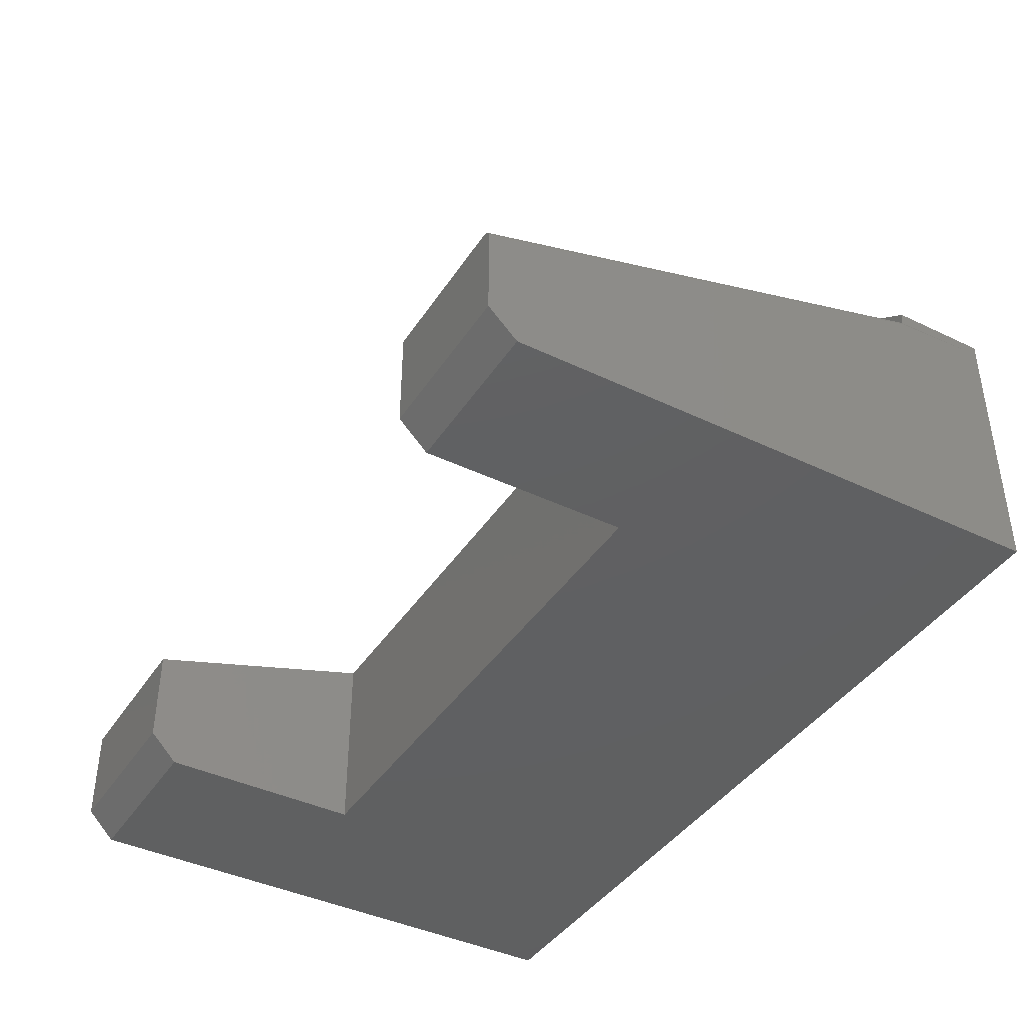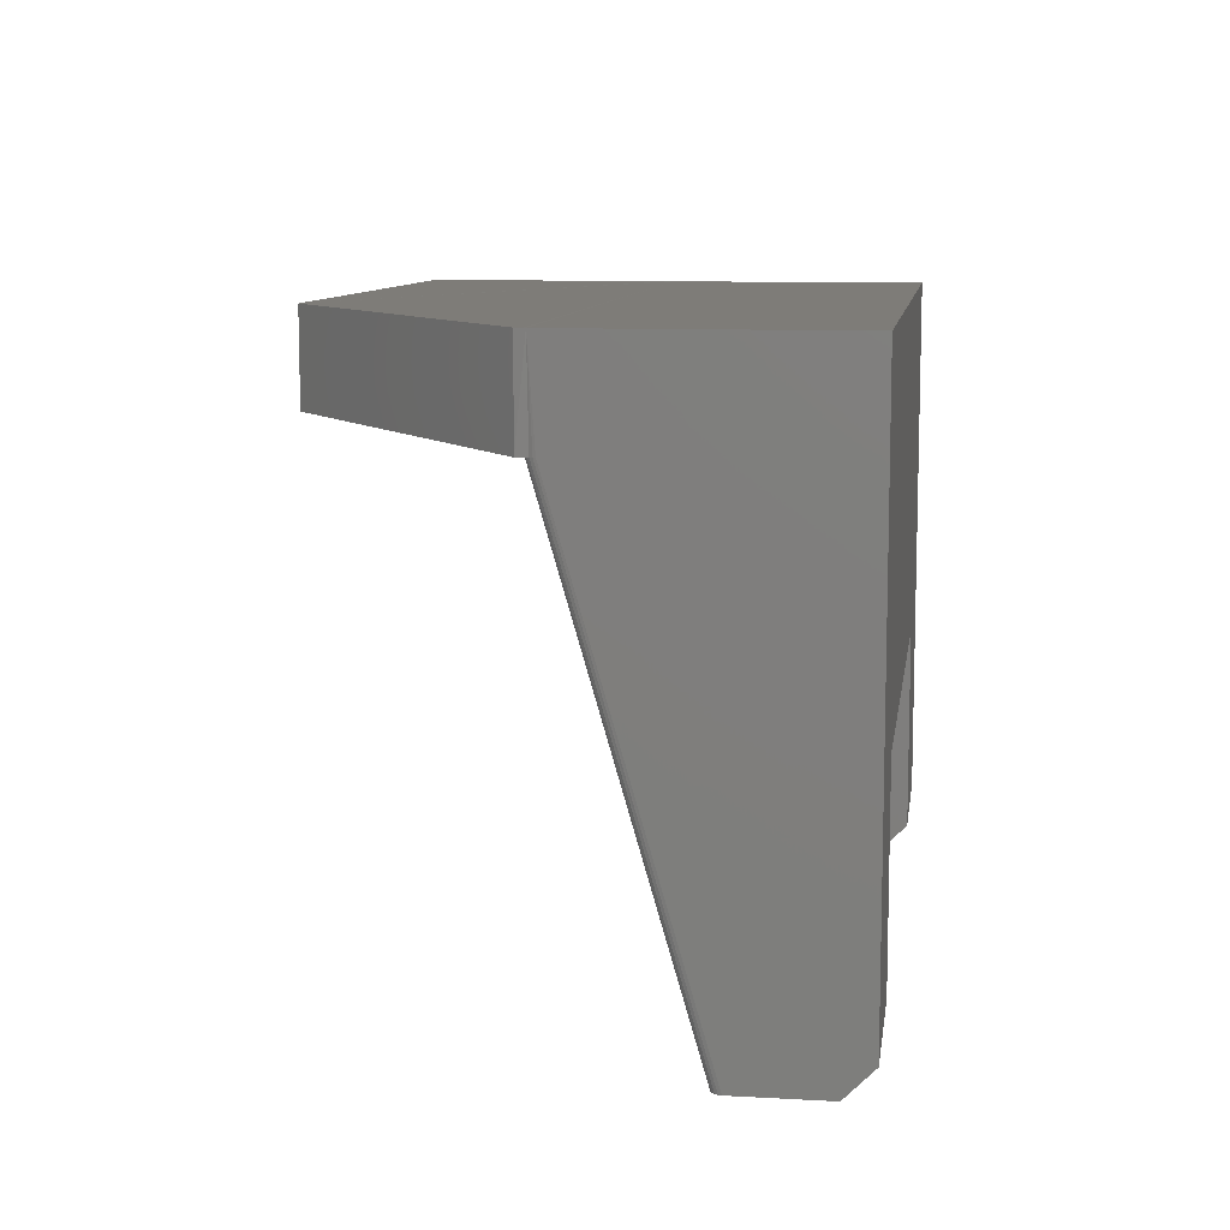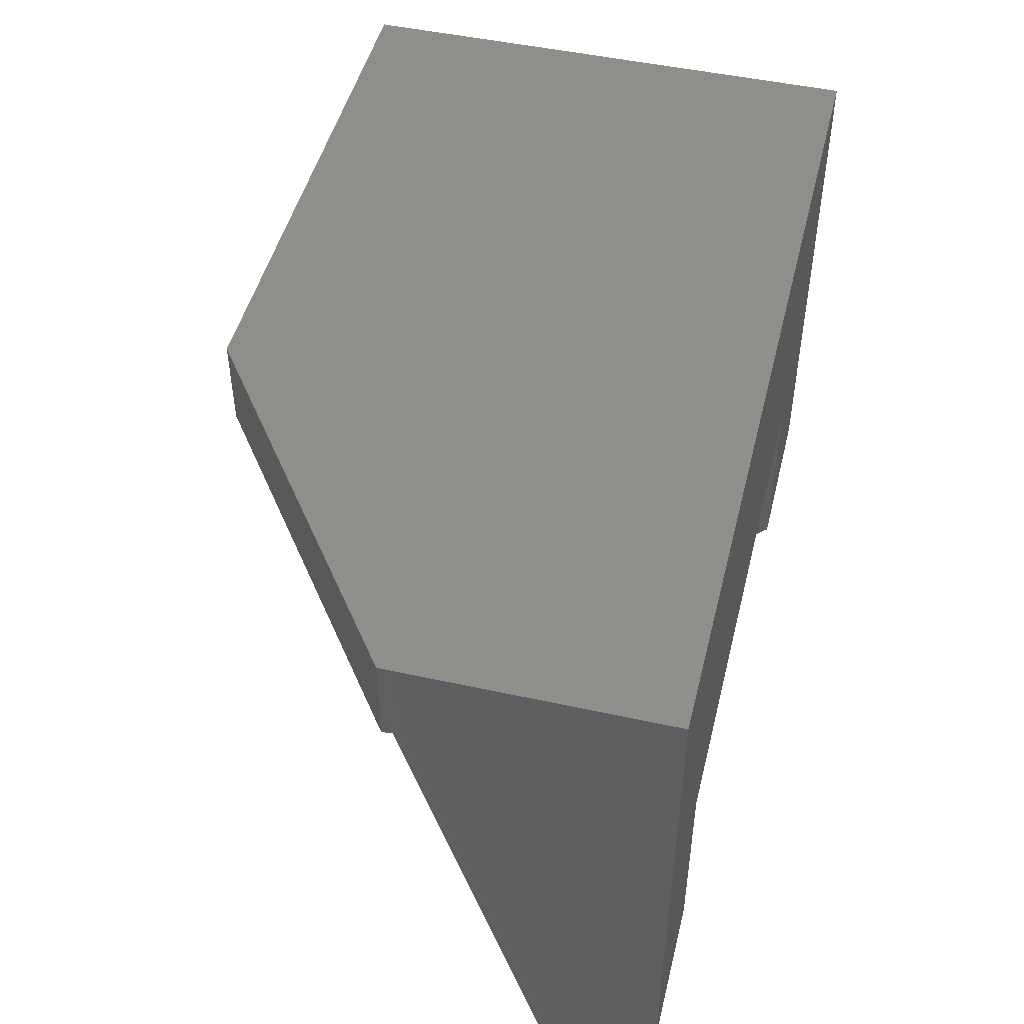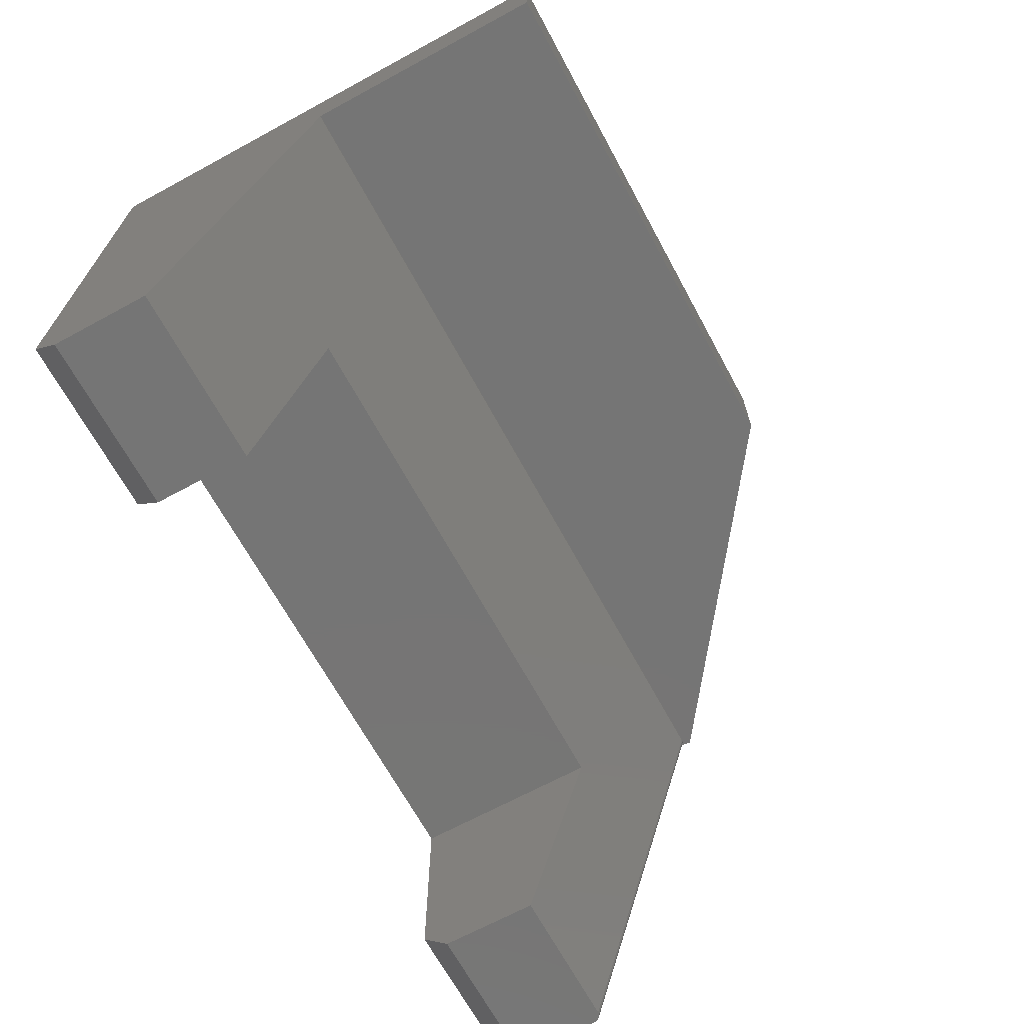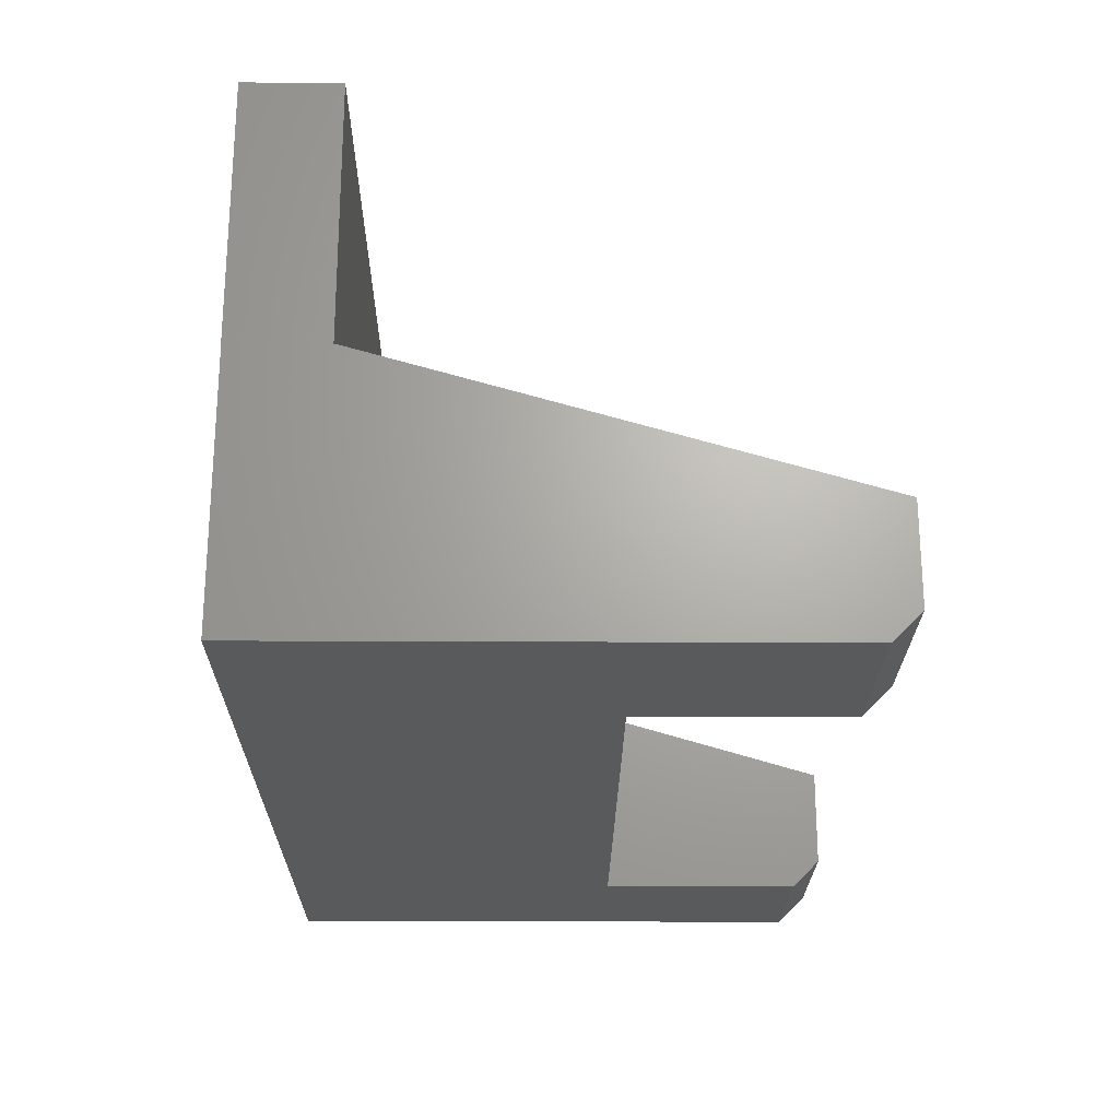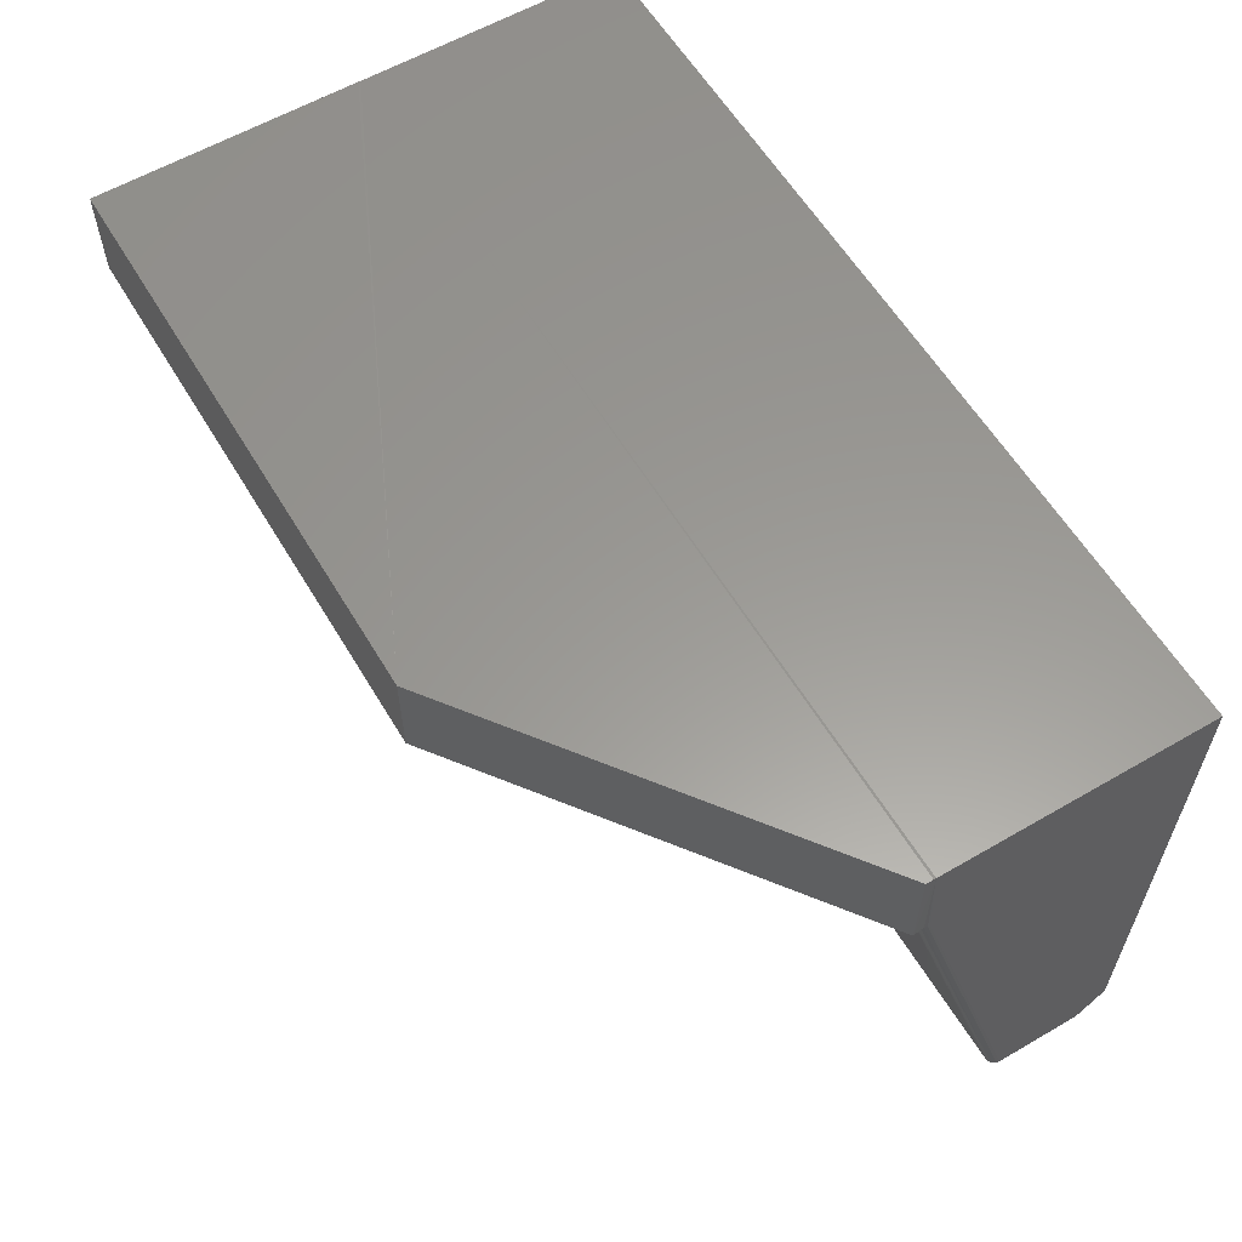
<metadata>
{"format":"stl","ext":"stl","renderer":"f3d","projection":"perspective","resolution":1024,"background":"white","views":[{"elev":-41.1,"azim":59.7,"up":"+Z"},{"elev":9.7,"azim":98.2,"up":"+Y"},{"elev":48.2,"azim":103.8,"up":"+Y"},{"elev":-67.7,"azim":-61.5,"up":"+Y"},{"elev":-23.1,"azim":-90.5,"up":"+Z"},{"elev":59.5,"azim":59.2,"up":"+Y"}]}
</metadata>
<code>
# stl→obj: 42 verts, 80 faces
v 0.6172 -0.2344 -0.2306
v 0.6172 -0.04194 -0.1746
v 0.6172 -0.2344 -0.3125
v 0.6172 -0.04194 -0.3359
v 0.6172 -0.2109 -0.3359
v 0.1484 -0.04194 -0.1746
v 0.1484 -0.04194 -0.3359
v 0.1484 -0.2344 -0.2306
v 0.1484 -0.2344 -0.3125
v 0.1484 -0.2109 -0.3359
v -5.848e-18 -0.2344 -0.2306
v -1.225e-17 0.1619 -0.1152
v 0.7422 0.1619 -0.1152
v 0.7422 -0.2344 -0.2306
v 0.75 -0.2109 -0.3359
v 0.75 0.2422 -0.3359
v 1.62e-33 0.2422 -0.3359
v 7.967e-35 -0.2109 -0.3359
v 0.75 -0.2344 -0.2387
v 0.7496 -0.2344 -0.2362
v 0.7485 -0.2344 -0.234
v 0.75 -0.2344 -0.3125
v 0.7468 -0.2344 -0.2322
v 0.7446 -0.2344 -0.231
v -1.301e-18 -0.2344 -0.3125
v 0.4637 0.2424 0.1016
v 0.4637 0.1641 0.1016
v 0.75 0.2424 -0.1094
v 0.75 0.1641 -0.1094
v -1.225e-17 0.2424 -0.1152
v -2.429e-17 0.2424 0.1016
v -1.214e-17 0.2422 -0.1172
v 0.75 0.2424 -0.1152
v 0.75 0.2422 -0.1172
v -2.429e-17 0.1641 0.1016
v 0.7452 0.1641 -0.1152
v 0.7473 0.1641 -0.1165
v 0.7489 0.1641 -0.1185
v -1.225e-17 0.1641 -0.1152
v 0.75 0.1641 -0.1227
v 0.7498 0.1641 -0.1209
v 0.7436 0.1624 -0.1152
f 1 2 3
f 3 2 4
f 3 4 5
f 2 6 4
f 4 6 7
f 6 8 7
f 7 8 9
f 7 9 10
f 11 8 12
f 12 8 6
f 12 6 13
f 13 6 2
f 13 2 14
f 14 2 1
f 15 5 16
f 16 5 4
f 16 4 17
f 17 4 7
f 17 7 18
f 18 7 10
f 19 20 21
f 22 19 21
f 22 21 23
f 22 23 24
f 22 24 14
f 22 14 1
f 22 1 3
f 11 25 8
f 8 25 9
f 3 5 22
f 22 5 15
f 25 18 9
f 9 18 10
f 26 27 28
f 28 27 29
f 30 31 26
f 32 30 26
f 32 26 28
f 32 28 33
f 32 33 34
f 31 35 26
f 26 35 27
f 29 27 36
f 29 36 37
f 29 37 38
f 27 35 36
f 36 35 39
f 40 34 41
f 40 19 34
f 34 38 41
f 29 38 34
f 29 34 33
f 29 33 28
f 34 19 16
f 16 19 22
f 16 22 15
f 25 17 18
f 11 12 39
f 11 39 30
f 11 30 32
f 11 32 17
f 11 17 25
f 39 35 30
f 30 35 31
f 39 12 13
f 39 13 42
f 39 42 36
f 13 24 42
f 13 14 24
f 19 40 20
f 20 40 41
f 20 41 21
f 21 41 38
f 21 38 23
f 23 38 37
f 23 37 24
f 24 37 36
f 24 36 42
f 17 32 16
f 16 32 34

</code>
